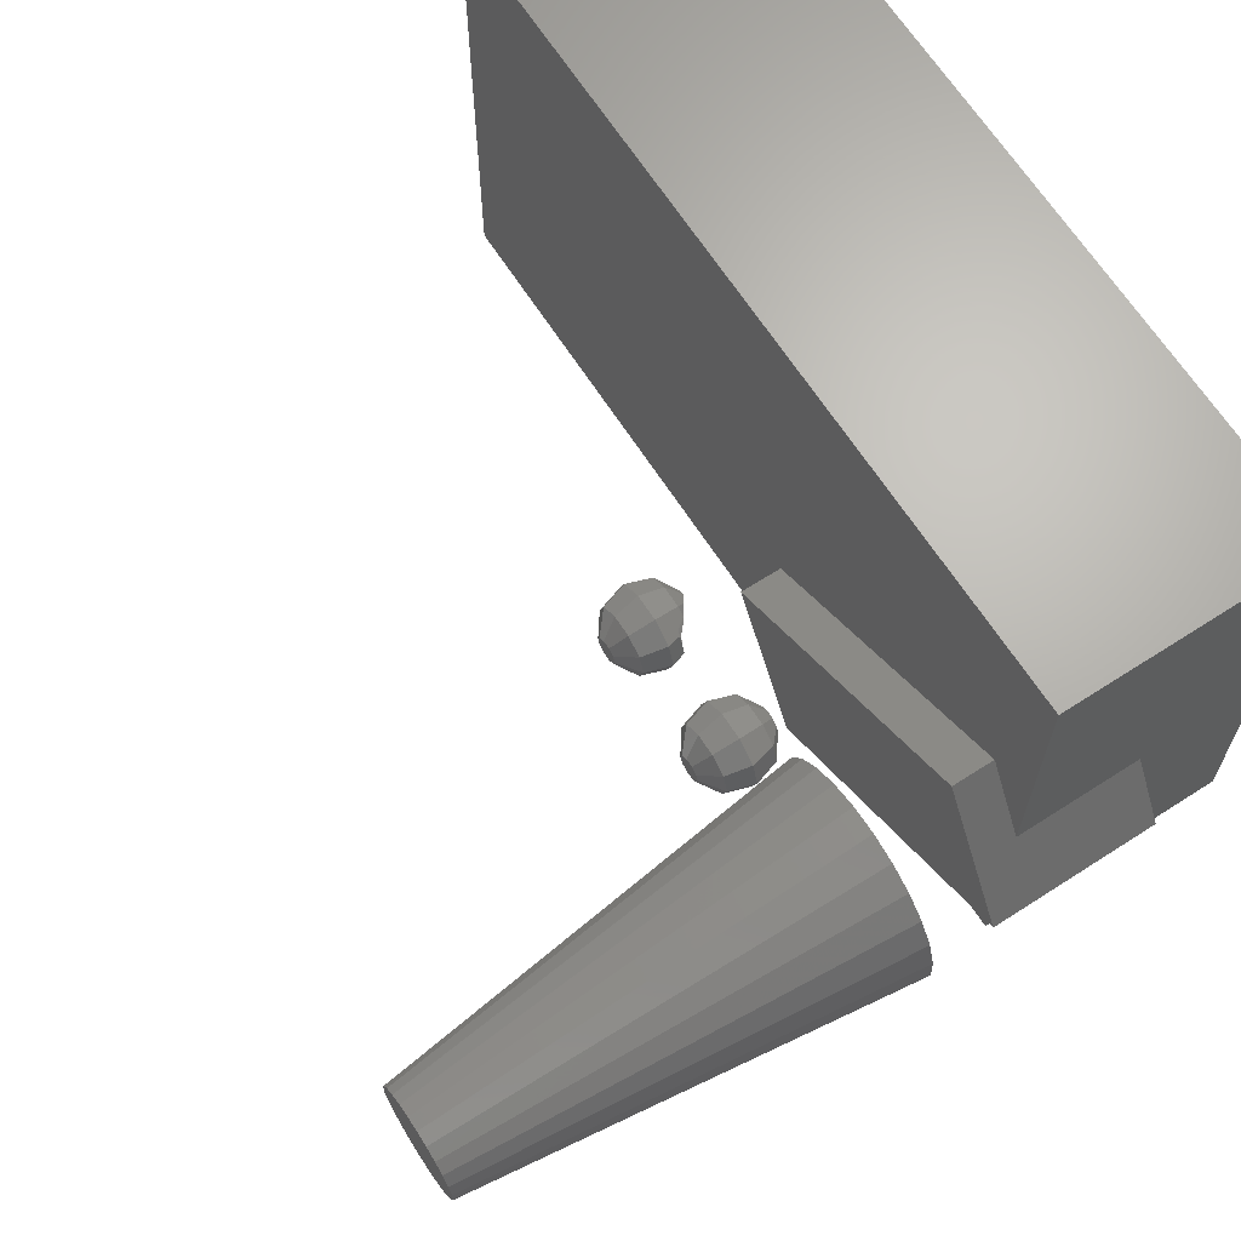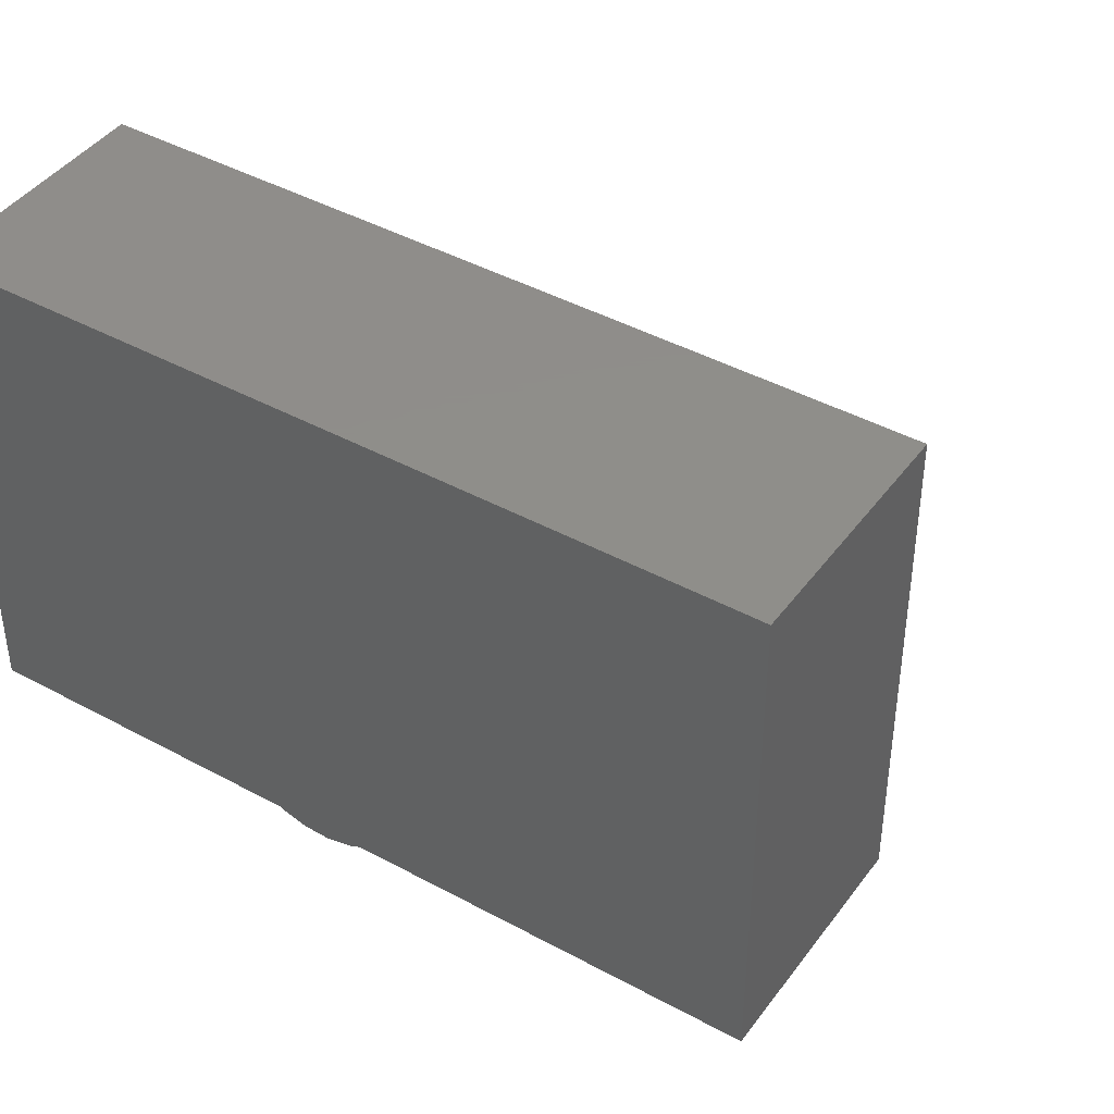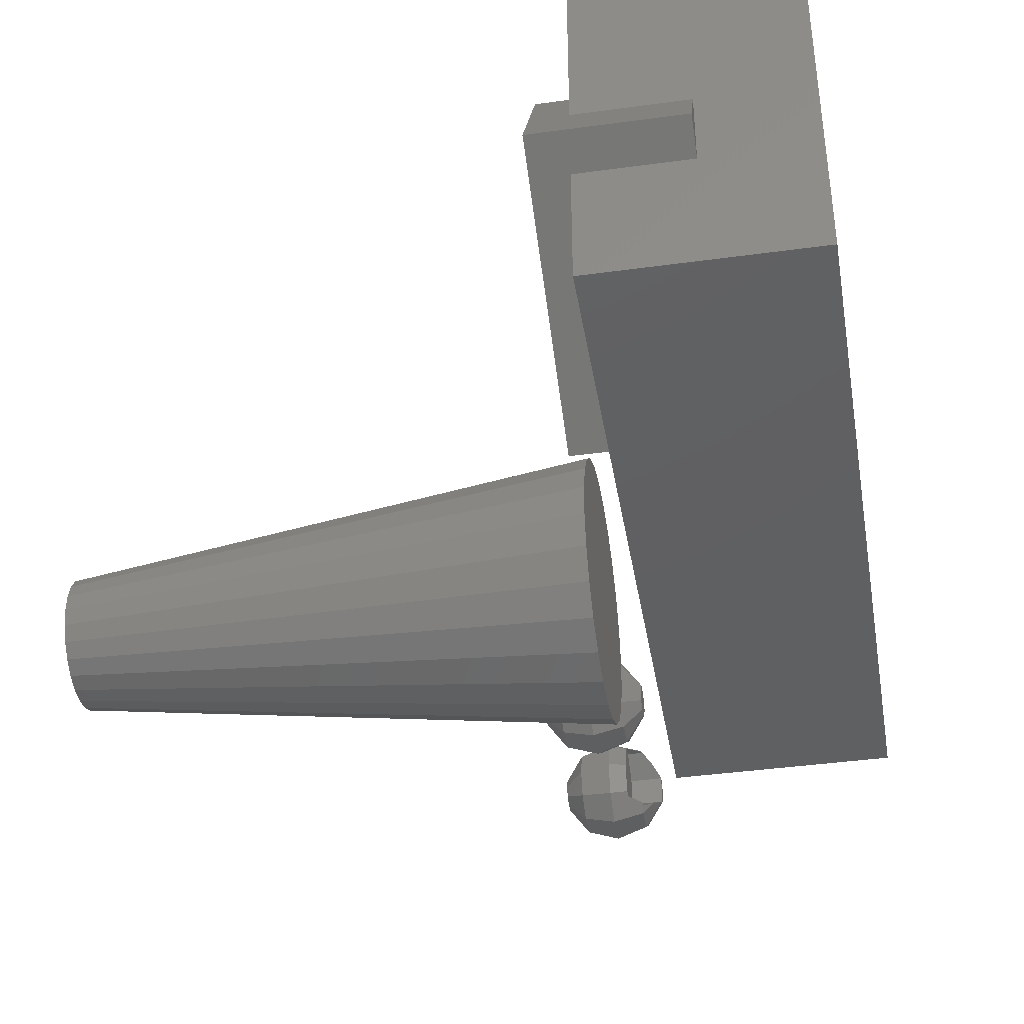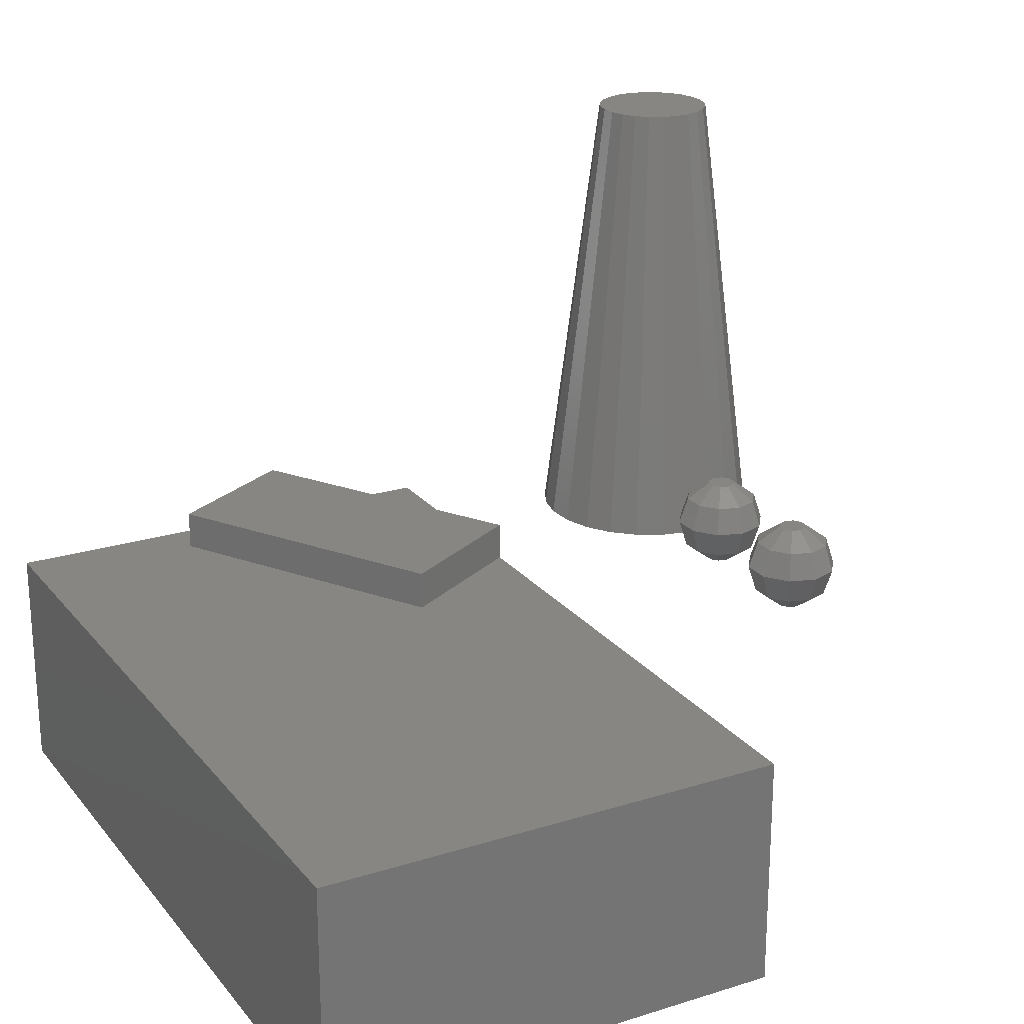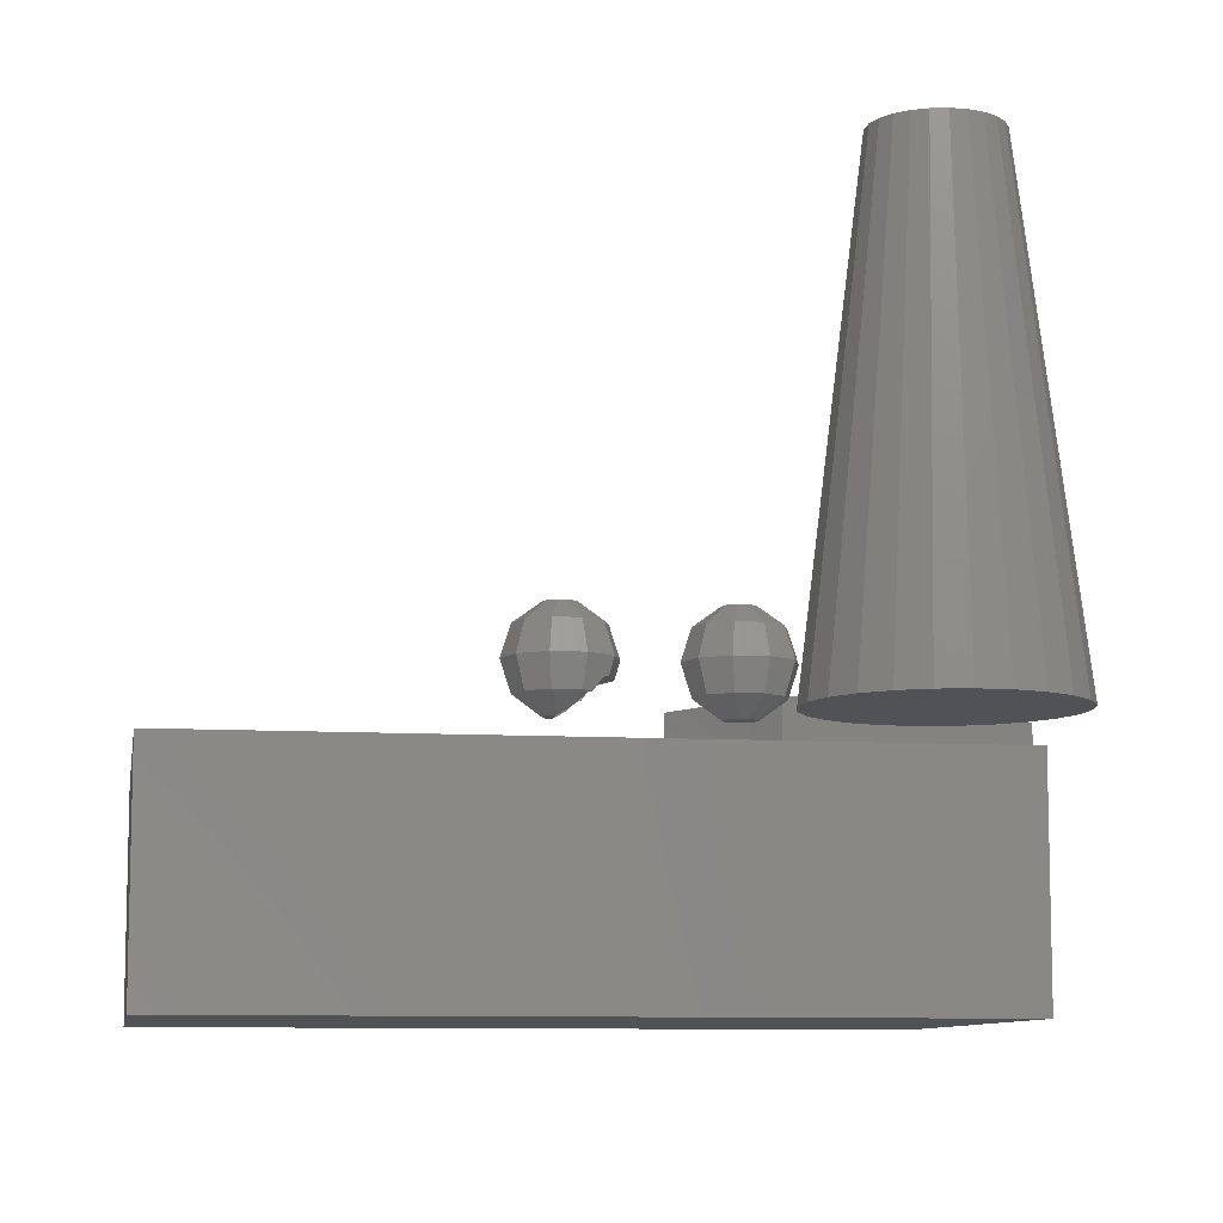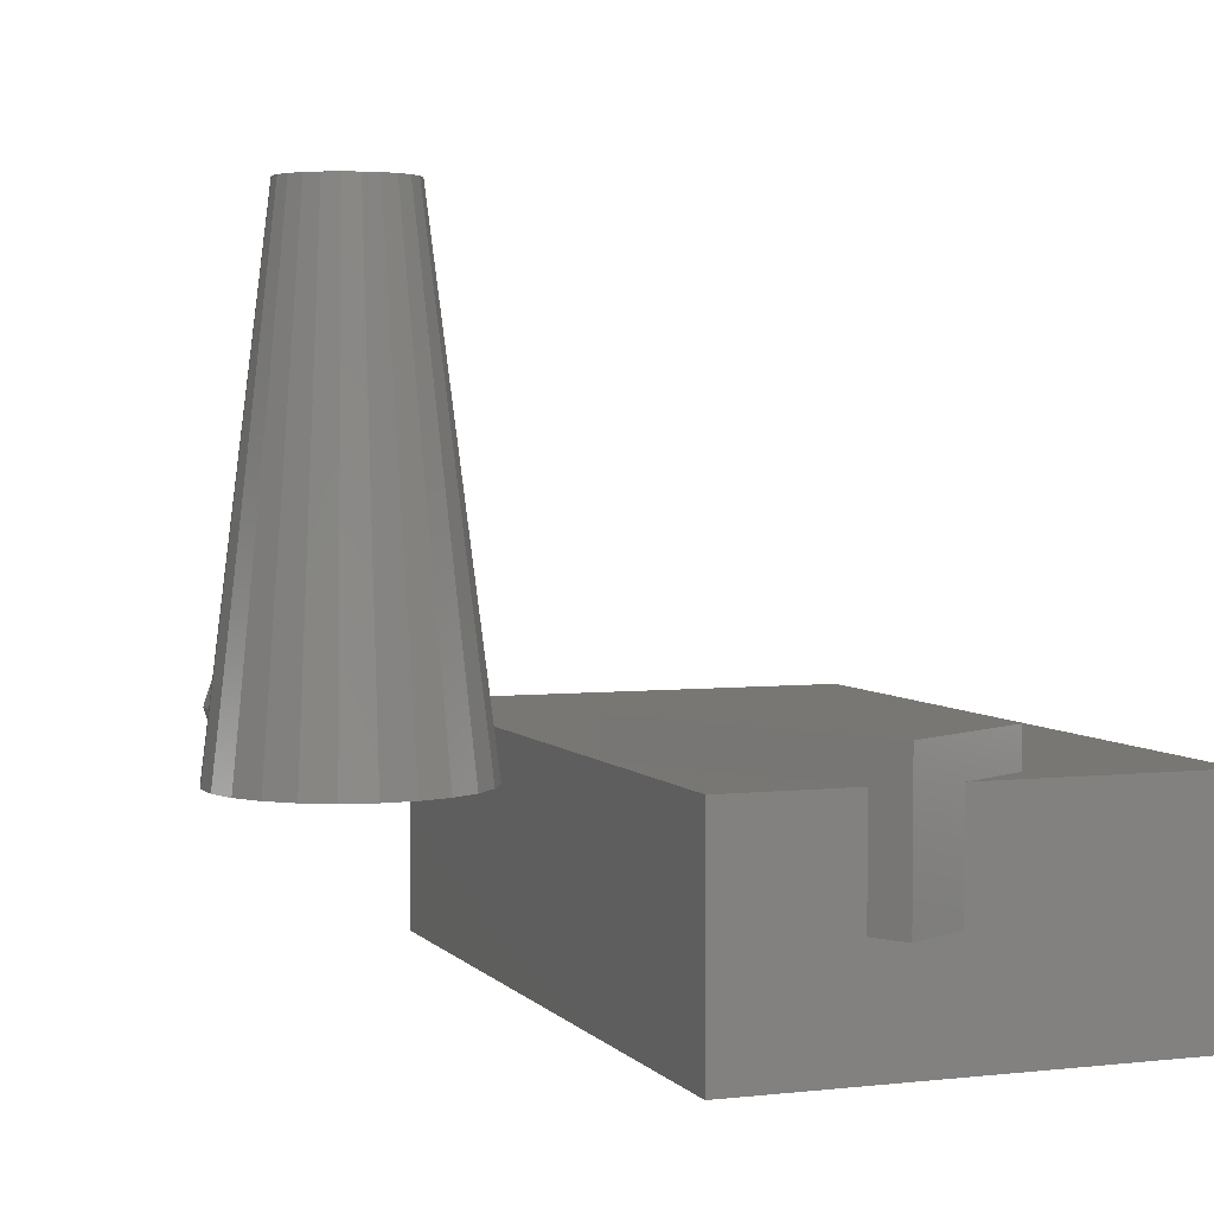
<metadata>
{"format":"stl","ext":"stl","renderer":"f3d","projection":"perspective","resolution":1024,"background":"white","views":[{"elev":66.5,"azim":57.1,"up":"+Y"},{"elev":42.5,"azim":-146.8,"up":"+Y"},{"elev":-41.0,"azim":99.5,"up":"+Y"},{"elev":22.7,"azim":-118.3,"up":"+Z"},{"elev":-9.1,"azim":-9.4,"up":"+Z"},{"elev":3.9,"azim":69.6,"up":"+Z"}]}
</metadata>
<code>
# stl→obj: 185 verts, 354 faces
v 50 8.66 15
v 50 0 15
v 50 8.66 7.5
v 50 14.02 7.5
v 50 30 15
v 50 14.02 15
v 50 30 0
v 50 0 0
v 47.32 18.66 15
v 30 8.66 15
v 0 30 15
v 0 0 15
v 35 0 15
v 0 0 0
v 0 30 0
v 42.57 -7.952 15
v 40.33 -11.26 45
v 41.28 -11.48 45
v 36.31 -15.65 45
v 32.61 -16.3 15
v 36.6 -16.58 45
v 38.7 -7.614 15
v 38.42 -11.6 45
v 39.35 -11.31 45
v 47.39 -13.7 15
v 43.4 -13.42 45
v 43.69 -14.35 45
v 46.8 -11.83 15
v 44.3 -8.856 15
v 42.87 -12.59 45
v 45.75 -10.18 15
v 42.15 -11.93 45
v 36.83 -8.203 15
v 40.65 -18.69 45
v 39.35 -22.47 15
v 41.3 -22.39 15
v 37.59 -12.13 45
v 35.18 -9.255 15
v 36.48 -13.72 45
v 32.95 -12.43 15
v 36.26 -14.67 45
v 32.53 -14.35 15
v 47.47 -15.65 15
v 41.58 -18.4 45
v 43.52 -16.28 45
v 43.07 -17.15 45
v 47.05 -17.57 15
v 40.65 -7.529 15
v 33.86 -10.7 15
v 36.93 -12.85 45
v 43.17 -21.8 15
v 37.85 -18.07 45
v 35.7 -21.14 15
v 37.43 -22.05 15
v 46.14 -19.3 15
v 42.41 -17.87 45
v 44.82 -20.75 15
v 33.2 -18.17 15
v 43.74 -15.33 45
v 37.13 -17.41 45
v 34.25 -19.82 15
v 39.67 -18.74 45
v 38.72 -18.52 45
v 47.32 18.66 17.5
v 35 0 17.5
v 52.32 10 17.5
v 30 8.66 17.5
v 52.32 10 7.5
v 19.57 -12.15 17
v 18.54 -13.57 18.76
v 19.75 -12.69 18.76
v 19.75 -12.69 15.24
v 18.54 -13.57 15.24
v 19.75 -17.31 18.76
v 18.54 -16.43 18.76
v 19.57 -17.85 17
v 19.57 -15 19.85
v 18.07 -15 18.76
v 21.25 -12.69 18.76
v 21.25 -14.46 19.85
v 22.46 -13.57 18.76
v 21.43 -12.15 17
v 18.54 -16.43 15.24
v 19.75 -17.31 15.24
v 22.93 -13.24 17
v 22.91 -14.19 16
v 22.66 -13.43 16
v 23.5 -15 17
v 23.18 -15 16
v 20.21 -15.88 19.85
v 21.55 -13.05 15.15
v 21.25 -12.69 15.24
v 21.83 -13.11 15.24
v 21.25 -13.29 14.86
v 22.93 -15 18.76
v 22.46 -16.43 18.76
v 21.43 -17.85 17
v 22.93 -16.76 17
v 22.41 -13.25 16
v 22.19 -13.19 15.7
v 21.25 -15.54 19.85
v 21.43 -15 19.85
v 20.79 -14.12 19.85
v 20.79 -15.88 19.85
v 20.21 -14.12 19.85
v 19.75 -14.46 19.85
v 19.75 -15.54 19.85
v 21.25 -17.31 18.76
v 18.07 -16.76 17
v 21.25 -17.31 15.24
v 18.07 -13.24 17
v 20.21 -14.12 14.15
v 22.41 -16.75 16
v 22.19 -16.81 15.7
v 22.66 -16.57 16
v 20.21 -15.88 14.15
v 22.93 -15.76 16
v 18.07 -15 15.24
v 19.57 -15 14.15
v 20.99 -13.5 14.62
v 20.22 -14.12 14.15
v 20.99 -16.5 14.62
v 20.22 -15.88 14.15
v 19.75 -14.46 14.15
v 21.25 -16.71 14.86
v 19.75 -15.54 14.15
v 17.5 -15 17
v 21.55 -16.95 15.15
v 21.83 -16.89 15.24
v 20.2 -15.87 14.15
v 20.2 -14.13 14.15
v 27.07 -13.24 17
v 27.07 -15 18.76
v 27.54 -13.57 18.76
v 28.75 -12.69 15.24
v 27.54 -13.57 15.24
v 28.57 -12.15 17
v 28.75 -17.31 18.76
v 27.54 -16.43 18.76
v 28.57 -17.85 17
v 28.57 -15 19.85
v 30.25 -12.69 18.76
v 30.25 -14.46 19.85
v 31.46 -13.57 18.76
v 30.43 -12.15 17
v 28.75 -12.69 18.76
v 27.54 -16.43 15.24
v 28.75 -17.31 15.24
v 31.93 -15 15.24
v 30.25 -15.54 14.15
v 30.43 -15 14.15
v 32.5 -15 17
v 31.46 -13.57 15.24
v 31.93 -13.24 17
v 29.21 -15.88 19.85
v 30.25 -14.46 14.15
v 30.25 -12.69 15.24
v 31.93 -15 18.76
v 31.46 -16.43 18.76
v 30.43 -17.85 17
v 31.93 -16.76 17
v 30.25 -15.54 19.85
v 30.43 -15 19.85
v 29.79 -14.12 19.85
v 29.79 -15.88 19.85
v 29.21 -14.12 19.85
v 28.75 -14.46 19.85
v 28.75 -15.54 19.85
v 30.25 -17.31 18.76
v 27.07 -16.76 17
v 30.25 -17.31 15.24
v 29.21 -14.12 14.15
v 31.46 -16.43 15.24
v 29.21 -15.88 14.15
v 27.07 -15 15.24
v 28.57 -15 14.15
v 29.79 -14.12 14.15
v 29.79 -15.88 14.15
v 28.75 -14.46 14.15
v 28.75 -15.54 14.15
v 26.5 -15 17
v 21.55 -13.05 16
v 20.2 -15.87 16
v 21.55 -16.95 16
v 20.2 -14.13 16
f 1 2 3
f 4 5 6
f 5 4 7
f 8 4 3
f 4 8 7
f 8 3 2
f 5 9 6
f 5 10 9
f 10 5 11
f 12 10 11
f 10 12 13
f 1 13 2
f 14 7 8
f 7 14 15
f 14 11 15
f 11 14 12
f 7 11 5
f 11 7 15
f 14 13 12
f 8 13 14
f 13 8 2
f 16 17 18
f 19 20 21
f 22 23 24
f 25 26 27
f 28 26 25
f 29 30 31
f 30 29 32
f 22 33 23
f 34 35 36
f 33 37 23
f 37 33 38
f 39 40 41
f 41 42 19
f 25 27 43
f 16 18 32
f 44 34 36
f 30 28 31
f 28 30 26
f 45 46 47
f 48 24 17
f 49 37 38
f 37 49 50
f 44 36 51
f 52 53 54
f 19 42 20
f 47 46 55
f 56 55 46
f 55 56 57
f 40 42 41
f 49 40 50
f 21 20 58
f 43 59 47
f 43 27 59
f 51 56 44
f 56 51 57
f 53 60 61
f 60 53 52
f 16 32 29
f 48 22 24
f 62 35 34
f 47 25 43
f 47 28 25
f 55 28 47
f 55 31 28
f 57 31 55
f 57 29 31
f 51 29 57
f 51 16 29
f 36 16 51
f 36 48 16
f 35 48 36
f 35 22 48
f 54 22 35
f 54 33 22
f 53 33 54
f 53 38 33
f 61 38 53
f 61 49 38
f 58 49 61
f 58 40 49
f 20 40 58
f 40 20 42
f 59 45 47
f 62 54 35
f 52 54 63
f 48 17 16
f 50 40 39
f 27 45 59
f 26 45 27
f 26 46 45
f 30 46 26
f 30 56 46
f 32 56 30
f 32 44 56
f 18 44 32
f 18 34 44
f 17 34 18
f 17 62 34
f 24 62 17
f 24 63 62
f 23 63 24
f 23 52 63
f 37 52 23
f 37 60 52
f 50 60 37
f 50 21 60
f 39 21 50
f 39 19 21
f 19 39 41
f 63 54 62
f 58 60 21
f 60 58 61
f 64 65 66
f 65 64 67
f 64 6 9
f 66 6 64
f 68 6 66
f 6 68 4
f 13 67 10
f 67 13 65
f 9 67 64
f 67 9 10
f 68 3 4
f 1 65 13
f 65 1 66
f 68 1 3
f 1 68 66
f 69 70 71
f 72 73 69
f 74 75 76
f 77 78 75
f 79 80 81
f 82 71 79
f 71 82 69
f 76 83 84
f 85 86 87
f 86 85 88
f 89 86 88
f 90 75 74
f 91 92 93
f 92 91 94
f 88 81 95
f 82 79 81
f 96 97 98
f 99 85 87
f 85 99 82
f 82 99 100
f 95 98 88
f 80 101 102
f 103 101 80
f 103 104 101
f 105 104 103
f 105 90 104
f 106 90 105
f 106 107 90
f 107 106 77
f 90 108 104
f 108 90 74
f 75 109 76
f 76 109 83
f 84 97 76
f 97 84 110
f 81 80 95
f 95 80 102
f 85 82 81
f 85 81 88
f 78 109 75
f 79 103 80
f 92 100 93
f 100 92 82
f 106 70 77
f 73 111 69
f 112 73 72
f 101 104 108
f 97 113 98
f 113 97 114
f 98 113 115
f 107 75 90
f 95 96 98
f 84 83 116
f 98 115 117
f 88 117 89
f 117 88 98
f 83 118 119
f 105 70 106
f 92 69 82
f 69 92 72
f 72 120 121
f 72 121 112
f 120 72 92
f 84 122 110
f 122 84 123
f 123 84 116
f 124 73 112
f 83 109 118
f 77 75 107
f 101 108 96
f 96 108 97
f 73 118 111
f 70 78 77
f 119 118 73
f 110 122 125
f 126 83 119
f 116 83 126
f 76 108 74
f 108 76 97
f 95 101 96
f 102 101 95
f 118 127 111
f 109 127 118
f 71 70 105
f 79 105 103
f 105 79 71
f 94 120 92
f 110 128 129
f 128 110 125
f 110 114 97
f 114 110 129
f 116 130 123
f 130 126 131
f 126 130 116
f 131 112 121
f 131 124 112
f 119 131 126
f 131 119 124
f 119 73 124
f 111 127 78
f 78 127 109
f 69 111 70
f 111 78 70
f 132 133 134
f 135 136 137
f 138 139 140
f 141 133 139
f 142 143 144
f 145 146 142
f 146 145 137
f 140 147 148
f 149 150 151
f 152 153 154
f 149 153 152
f 155 139 138
f 153 156 157
f 152 144 158
f 145 142 144
f 159 160 161
f 153 145 154
f 158 161 152
f 143 162 163
f 164 162 143
f 164 165 162
f 166 165 164
f 166 155 165
f 167 155 166
f 167 168 155
f 168 167 141
f 155 169 165
f 169 155 138
f 139 170 140
f 140 170 147
f 148 160 140
f 160 148 171
f 144 143 158
f 158 143 163
f 154 145 144
f 154 144 152
f 133 170 139
f 142 164 143
f 153 157 145
f 146 134 166
f 136 132 137
f 172 136 135
f 162 165 169
f 161 160 173
f 168 139 155
f 158 159 161
f 148 147 174
f 161 173 149
f 152 161 149
f 173 150 149
f 147 175 176
f 137 134 146
f 157 137 145
f 137 157 135
f 172 157 177
f 157 172 135
f 171 174 178
f 174 171 148
f 179 136 172
f 147 170 175
f 141 139 168
f 162 169 159
f 159 169 160
f 136 175 132
f 166 134 167
f 149 156 153
f 151 156 149
f 176 175 136
f 171 178 150
f 180 147 176
f 174 147 180
f 140 169 138
f 169 140 160
f 158 162 159
f 163 162 158
f 175 181 132
f 170 181 175
f 137 132 134
f 142 166 164
f 166 142 146
f 156 177 157
f 173 171 150
f 160 171 173
f 150 156 151
f 178 156 150
f 178 177 156
f 174 177 178
f 174 172 177
f 180 172 174
f 180 179 172
f 179 180 176
f 176 136 179
f 132 181 133
f 133 181 170
f 134 133 141
f 167 134 141
f 182 100 99
f 182 93 100
f 93 182 91
f 117 86 89
f 113 117 115
f 117 183 86
f 184 117 113
f 185 86 183
f 117 184 183
f 182 86 185
f 86 99 87
f 86 182 99
f 128 183 184
f 125 183 128
f 122 183 125
f 130 122 123
f 122 130 183
f 114 184 113
f 129 184 114
f 184 129 128
f 183 131 185
f 131 183 130
f 185 91 182
f 185 94 91
f 185 120 94
f 131 120 185
f 120 131 121

</code>
